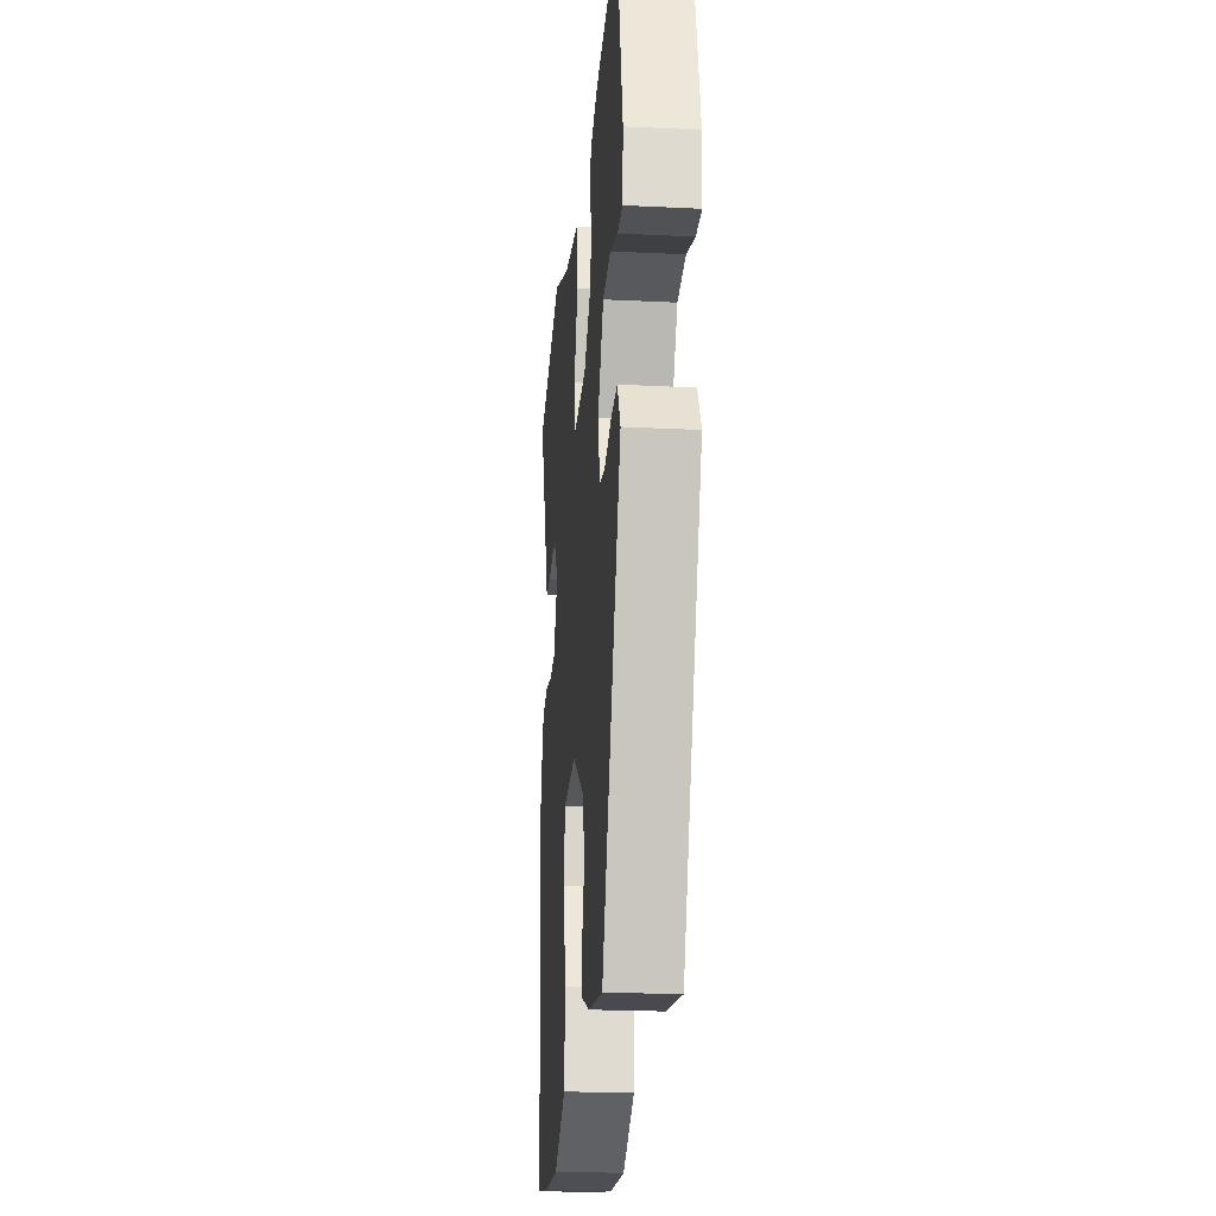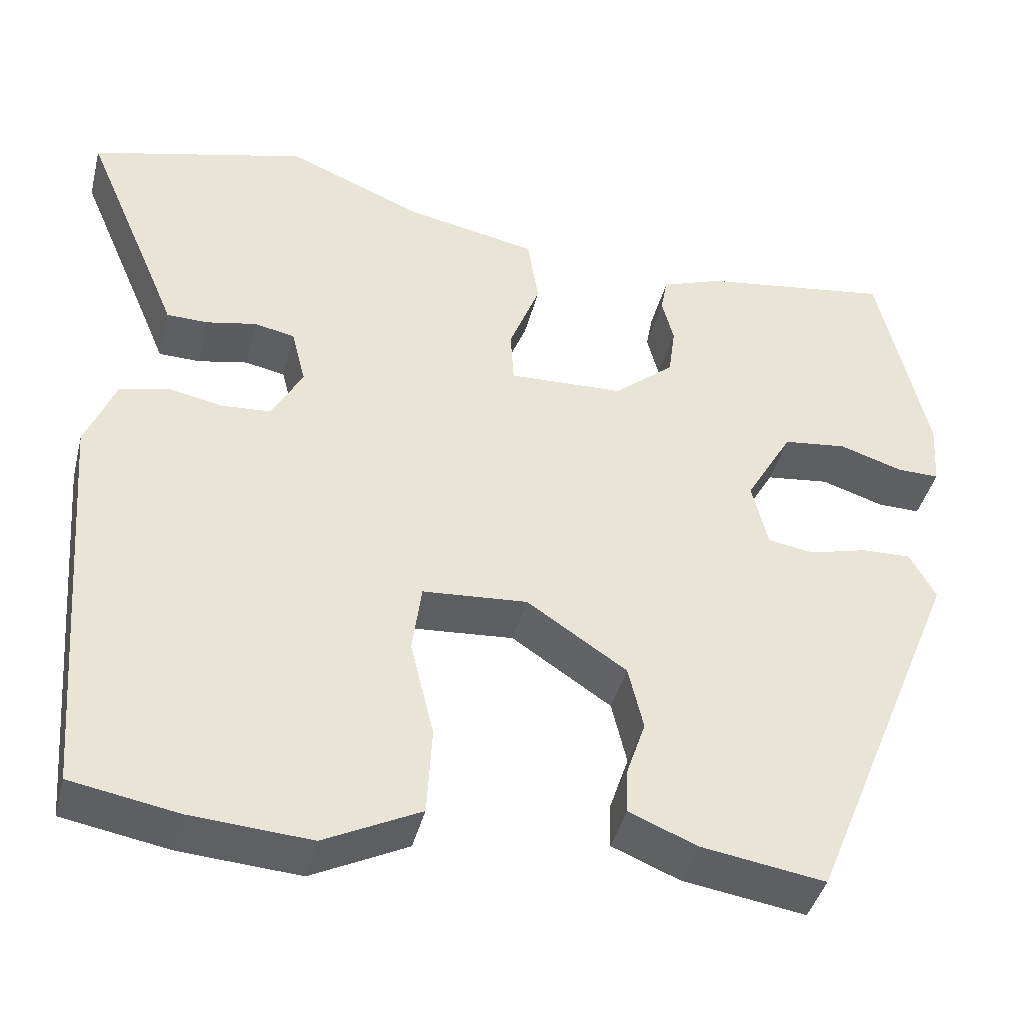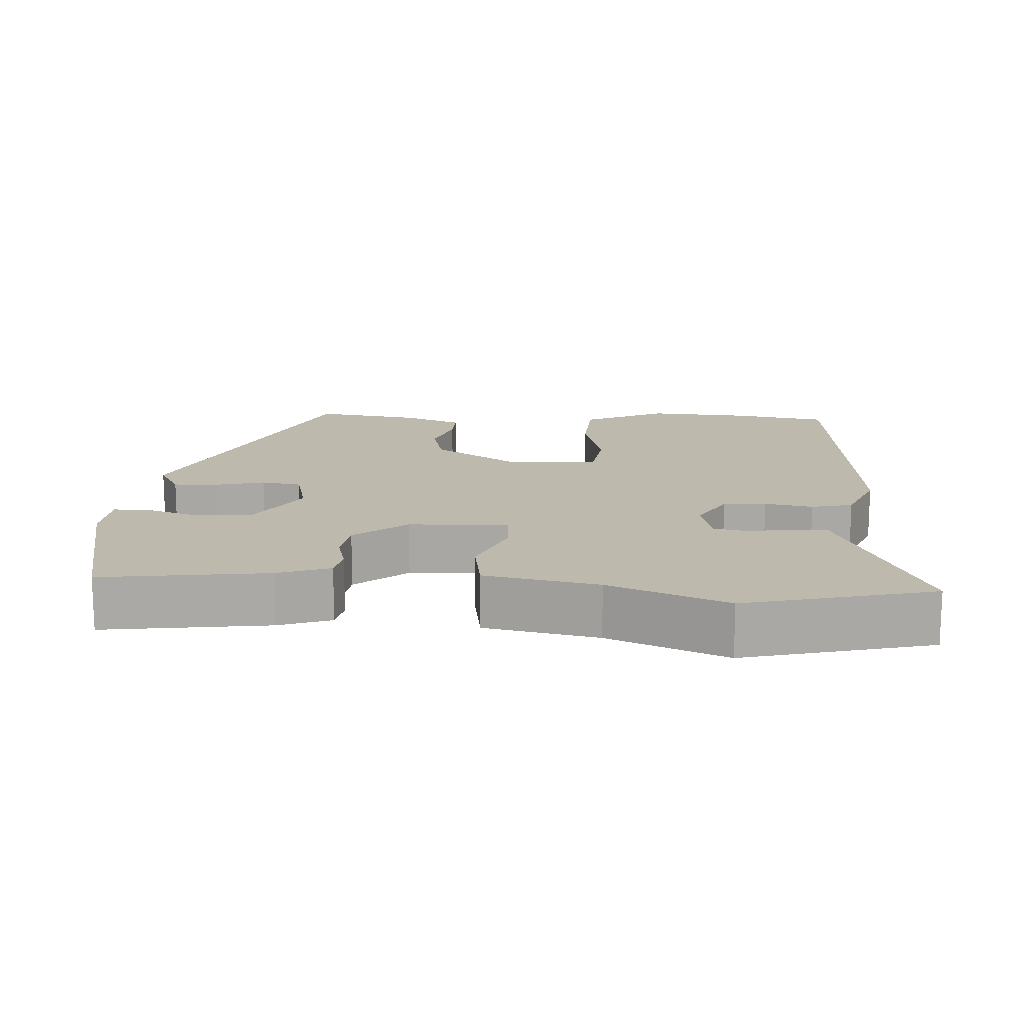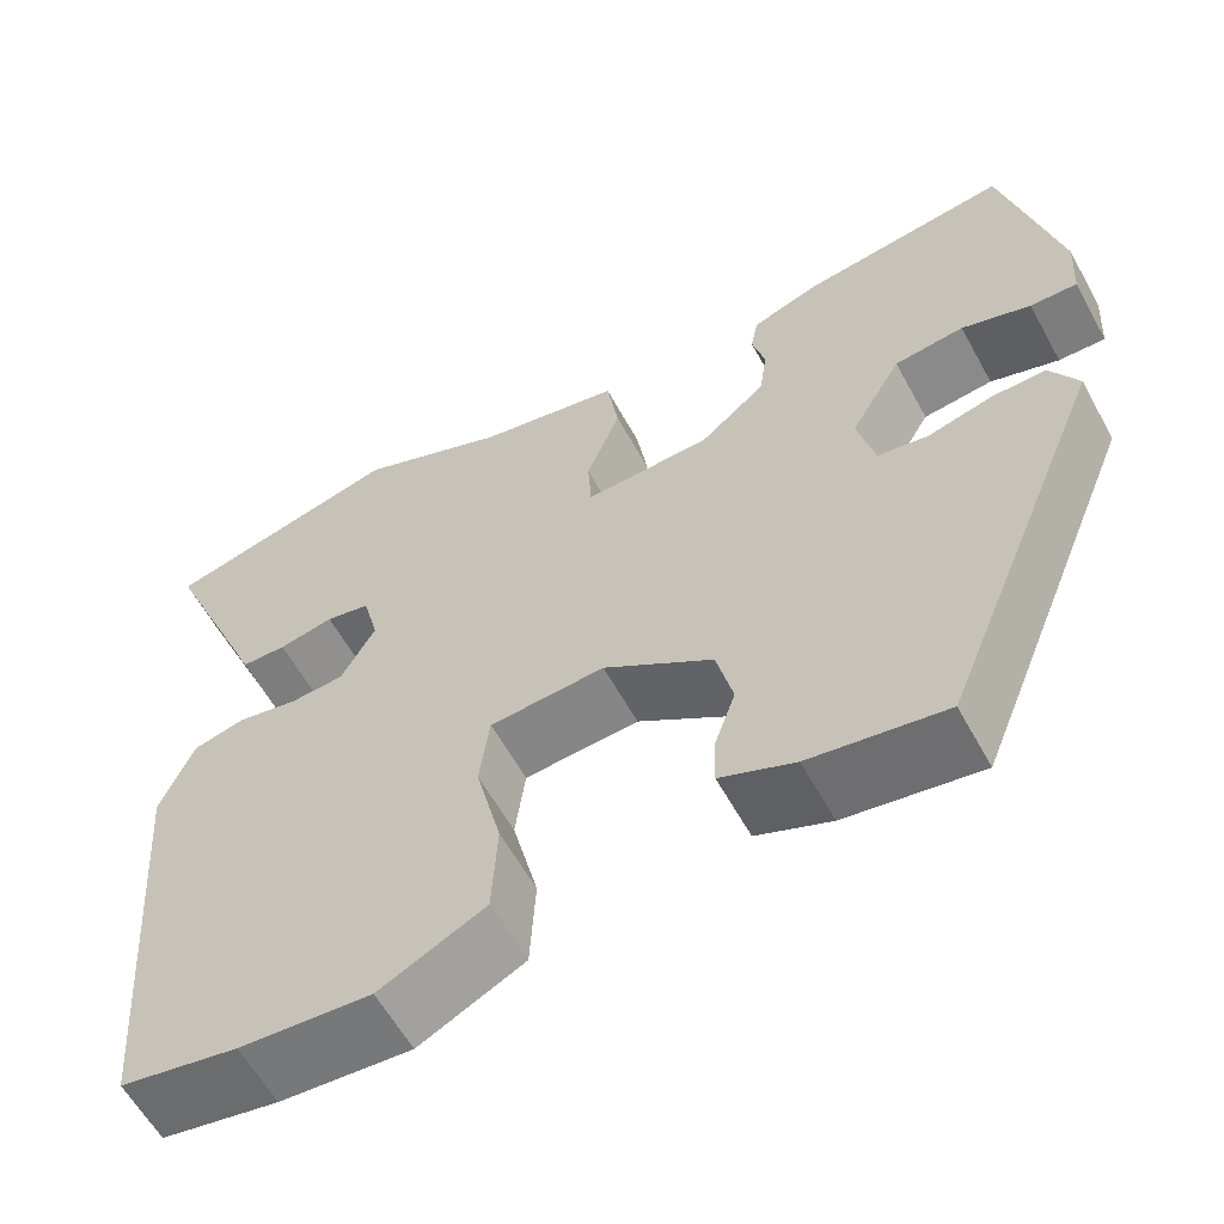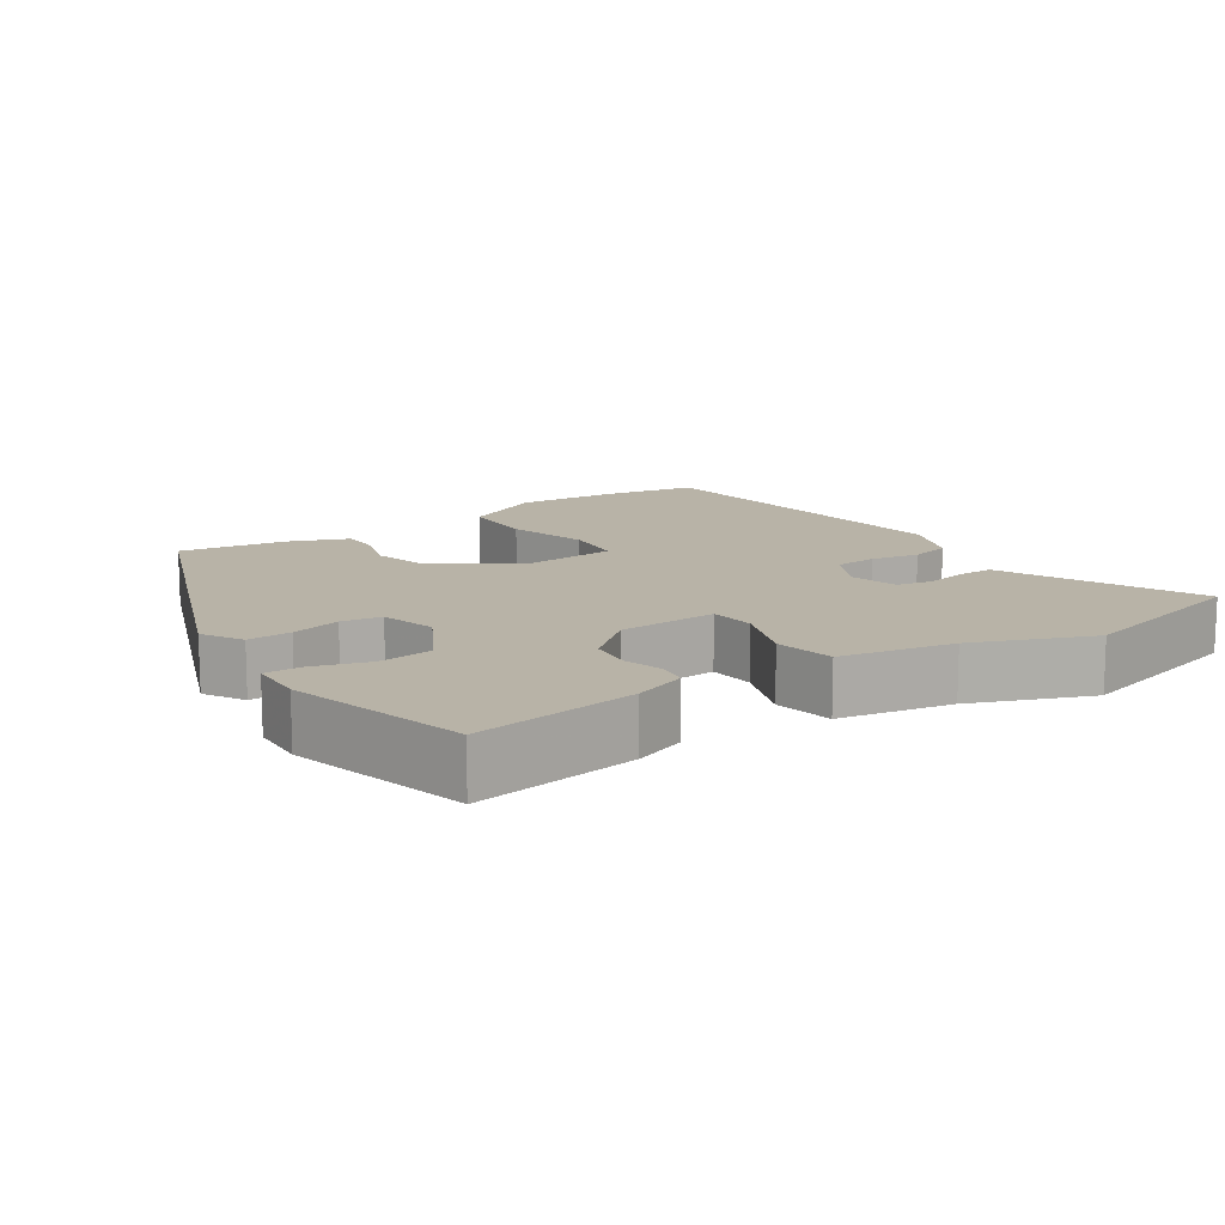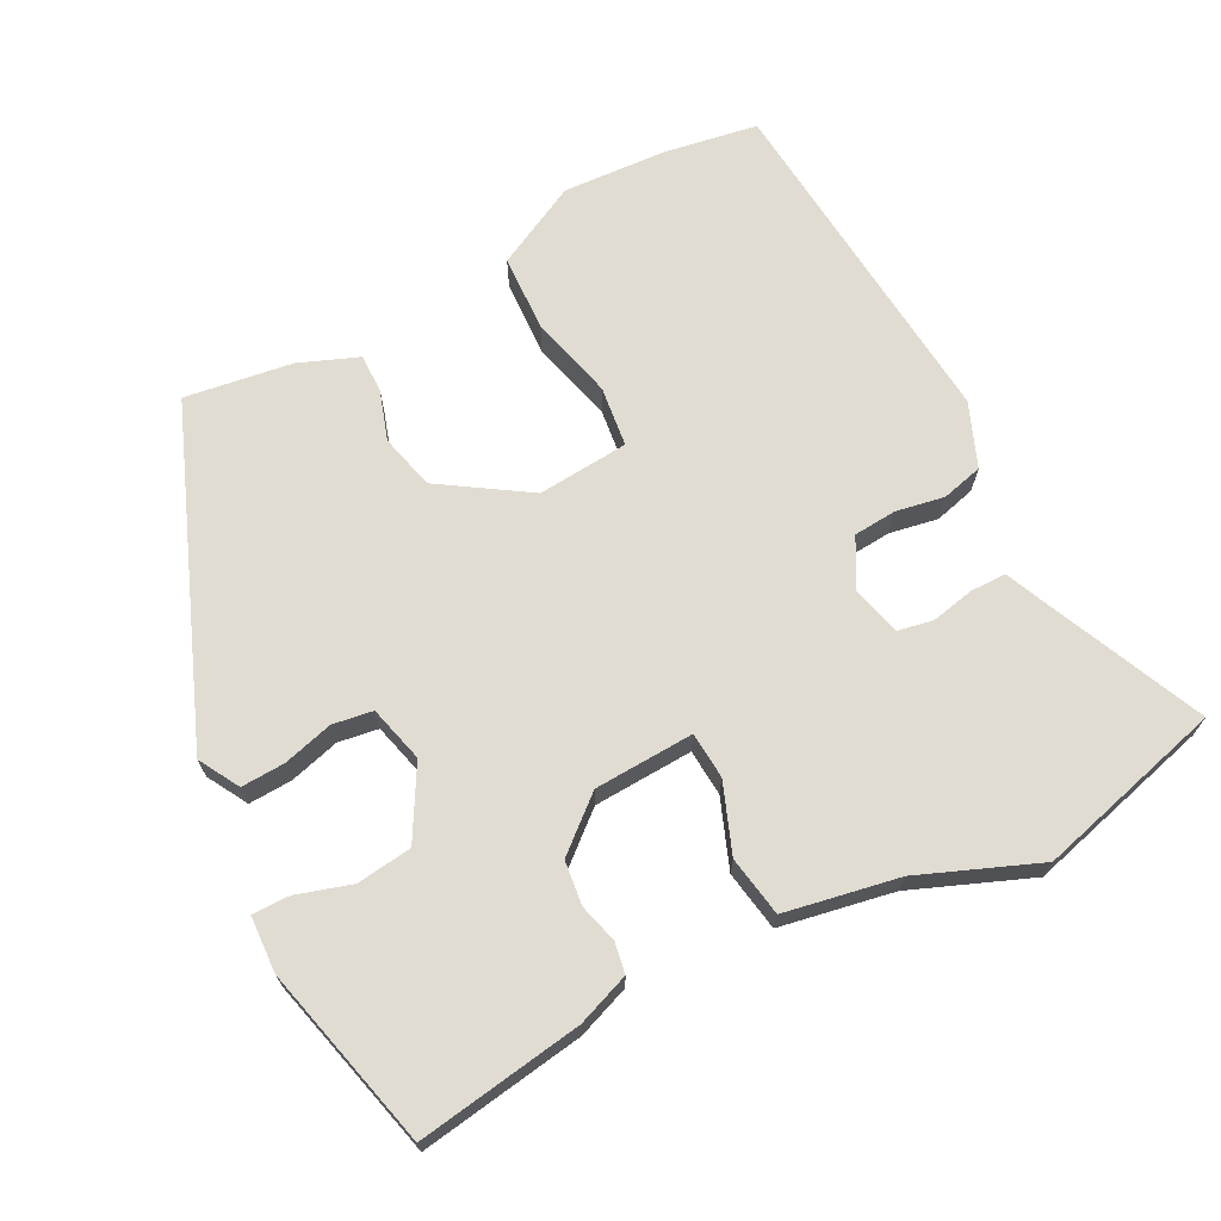
<metadata>
{"format":"obj","ext":"obj","renderer":"f3d","projection":"perspective","resolution":1024,"background":"white","views":[{"elev":-22.4,"azim":-94.9,"up":"+Z"},{"elev":-41.4,"azim":166.0,"up":"+Z"},{"elev":15.1,"azim":3.5,"up":"+Y"},{"elev":-59.8,"azim":-151.3,"up":"+Z"},{"elev":12.9,"azim":-34.8,"up":"+Y"},{"elev":69.0,"azim":-28.1,"up":"+Y"}]}
</metadata>
<code>
v 0.325 0.07 0.545
v 0.583 0.07 0.479
v 0.487 0.07 0.254
v 0.467 0.07 0.206
v 0.418 0.07 0.205
v 0.358 0.07 0.217
v 0.31 0.07 0.207
v 0.293 0.07 0.14
v 0.33 0.07 0.073
v 0.389 0.07 0.069
v 0.455 0.07 0.082
v 0.512 0.07 0.068
v 0.548 0.07 -0.019
v 0.511 0.07 -0.498
v 0.383 0.07 -0.521
v 0.24 0.07 -0.531
v 0.125 0.07 -0.474
v 0.119 0.07 -0.368
v 0.147 0.07 -0.253
v 0.136 0.07 -0.17
v 0.011 0.07 -0.161
v -0.108 0.07 -0.24
v -0.126 0.07 -0.316
v -0.103 0.07 -0.384
v -0.102 0.07 -0.437
v -0.183 0.07 -0.47
v -0.33 0.07 -0.493
v -0.513 0.07 -0.046
v -0.482 0.07 0.01
v -0.422 0.07 0.008
v -0.353 0.07 -0.01
v -0.298 0.07 -0.001
v -0.279 0.07 0.077
v -0.335 0.07 0.173
v -0.411 0.07 0.182
v -0.486 0.07 0.158
v -0.537 0.07 0.157
v -0.542 0.07 0.234
v -0.483 0.07 0.485
v -0.256 0.07 0.453
v -0.184 0.07 0.427
v -0.176 0.07 0.385
v -0.19 0.07 0.331
v -0.182 0.07 0.271
v -0.11 0.07 0.211
v 0.027 0.07 0.206
v 0.031 0.07 0.27
v -0.006 0.07 0.364
v 0.007 0.07 0.447
v 0.163 0.07 0.478
v 0.325 0 0.545
v 0.583 0 0.479
v 0.487 0 0.254
v 0.467 0 0.206
v 0.418 0 0.205
v 0.358 0 0.217
v 0.31 0 0.207
v 0.293 0 0.14
v 0.33 0 0.073
v 0.389 0 0.069
v 0.455 0 0.082
v 0.512 0 0.068
v 0.548 0 -0.019
v 0.511 0 -0.498
v 0.383 0 -0.521
v 0.24 0 -0.531
v 0.125 0 -0.474
v 0.119 0 -0.368
v 0.147 0 -0.253
v 0.136 0 -0.17
v 0.011 0 -0.161
v -0.108 0 -0.24
v -0.126 0 -0.316
v -0.103 0 -0.384
v -0.102 0 -0.437
v -0.183 0 -0.47
v -0.33 0 -0.493
v -0.513 0 -0.046
v -0.482 0 0.01
v -0.422 0 0.008
v -0.353 0 -0.01
v -0.298 0 -0.001
v -0.279 0 0.077
v -0.335 0 0.173
v -0.411 0 0.182
v -0.486 0 0.158
v -0.537 0 0.157
v -0.542 0 0.234
v -0.483 0 0.485
v -0.256 0 0.453
v -0.184 0 0.427
v -0.176 0 0.385
v -0.19 0 0.331
v -0.182 0 0.271
v -0.11 0 0.211
v 0.027 0 0.206
v 0.031 0 0.27
v -0.006 0 0.364
v 0.007 0 0.447
v 0.163 0 0.478
f 47 48 49 50
f 46 47 50 1
f 40 41 42 43
f 40 43 44
f 39 40 44
f 38 39 44 45
f 35 36 37 38
f 34 35 38 45
f 28 29 30 31
f 28 31 32
f 27 28 32
f 26 27 32 33
f 23 24 25 26
f 22 23 26 33
f 16 17 18 19
f 16 19 20
f 15 16 20
f 14 15 20
f 13 14 20
f 10 11 12 13
f 9 10 13 20
f 8 9 20 21
f 3 4 5 6
f 3 6 7
f 46 1 2 3
f 46 3 7
f 33 34 45 46
f 21 22 33 46
f 7 8 21 46
f 100 99 98 97
f 51 100 97 96
f 93 92 91 90
f 94 93 90
f 94 90 89
f 95 94 89 88
f 88 87 86 85
f 95 88 85 84
f 81 80 79 78
f 82 81 78
f 82 78 77
f 83 82 77 76
f 76 75 74 73
f 83 76 73 72
f 69 68 67 66
f 70 69 66
f 70 66 65
f 70 65 64
f 70 64 63
f 63 62 61 60
f 70 63 60 59
f 71 70 59 58
f 56 55 54 53
f 57 56 53
f 53 52 51 96
f 57 53 96
f 96 95 84 83
f 96 83 72 71
f 96 71 58 57
f 1 51 52 2
f 2 52 53 3
f 3 53 54 4
f 4 54 55 5
f 5 55 56 6
f 6 56 57 7
f 7 57 58 8
f 8 58 59 9
f 9 59 60 10
f 10 60 61 11
f 11 61 62 12
f 12 62 63 13
f 13 63 64 14
f 14 64 65 15
f 15 65 66 16
f 16 66 67 17
f 17 67 68 18
f 18 68 69 19
f 19 69 70 20
f 20 70 71 21
f 21 71 72 22
f 22 72 73 23
f 23 73 74 24
f 24 74 75 25
f 25 75 76 26
f 26 76 77 27
f 27 77 78 28
f 28 78 79 29
f 29 79 80 30
f 30 80 81 31
f 31 81 82 32
f 32 82 83 33
f 33 83 84 34
f 34 84 85 35
f 35 85 86 36
f 36 86 87 37
f 37 87 88 38
f 38 88 89 39
f 39 89 90 40
f 40 90 91 41
f 41 91 92 42
f 42 92 93 43
f 43 93 94 44
f 44 94 95 45
f 45 95 96 46
f 46 96 97 47
f 47 97 98 48
f 48 98 99 49
f 49 99 100 50
f 50 100 51 1

</code>
